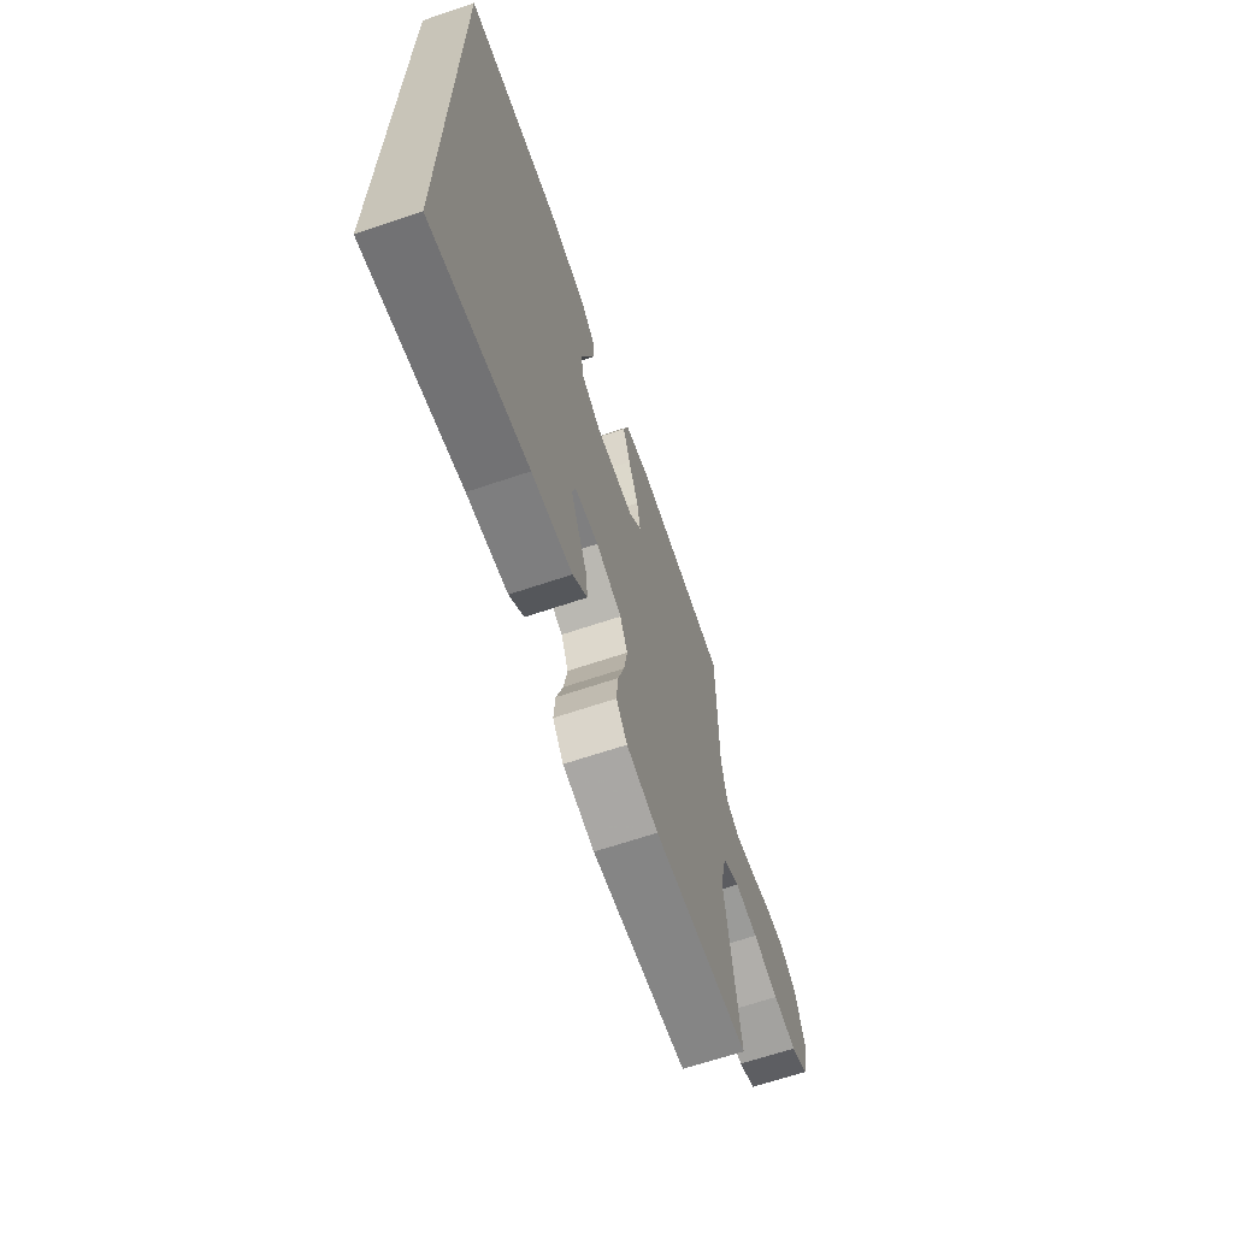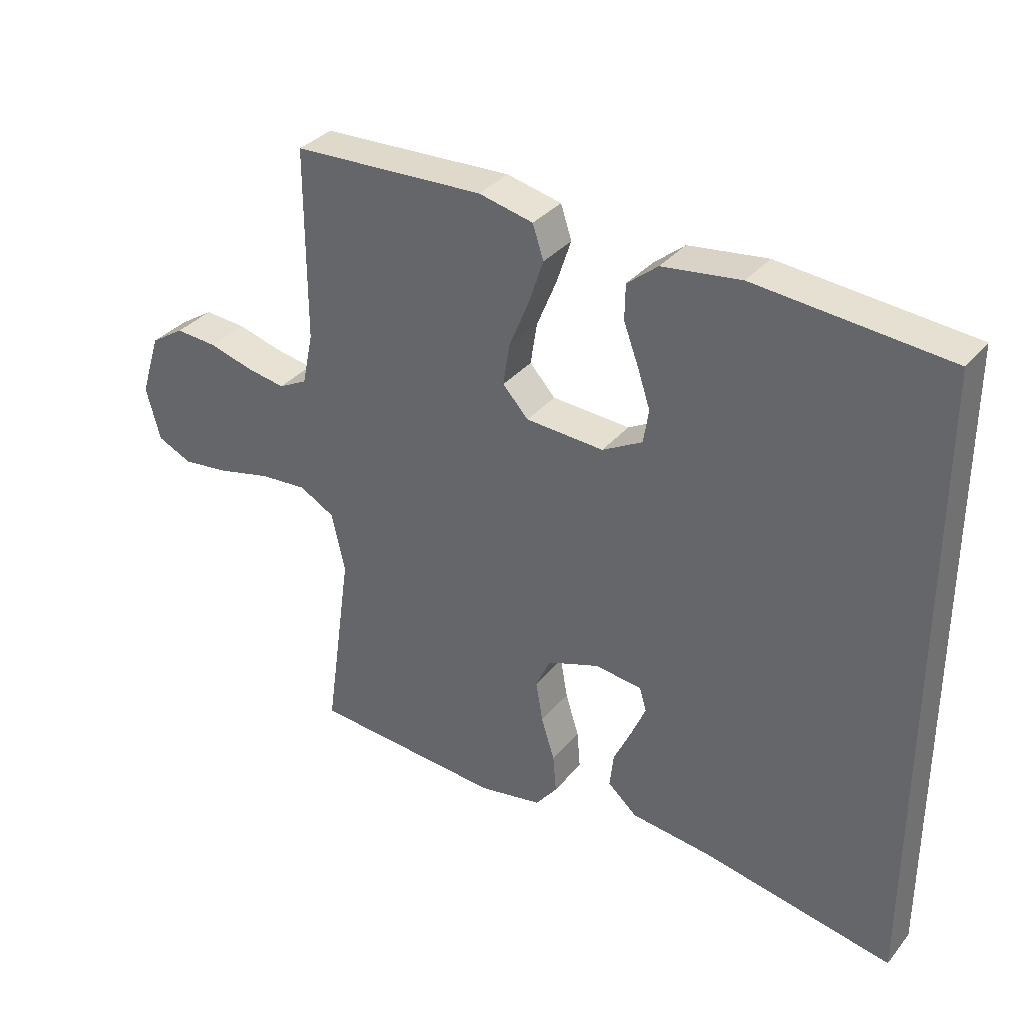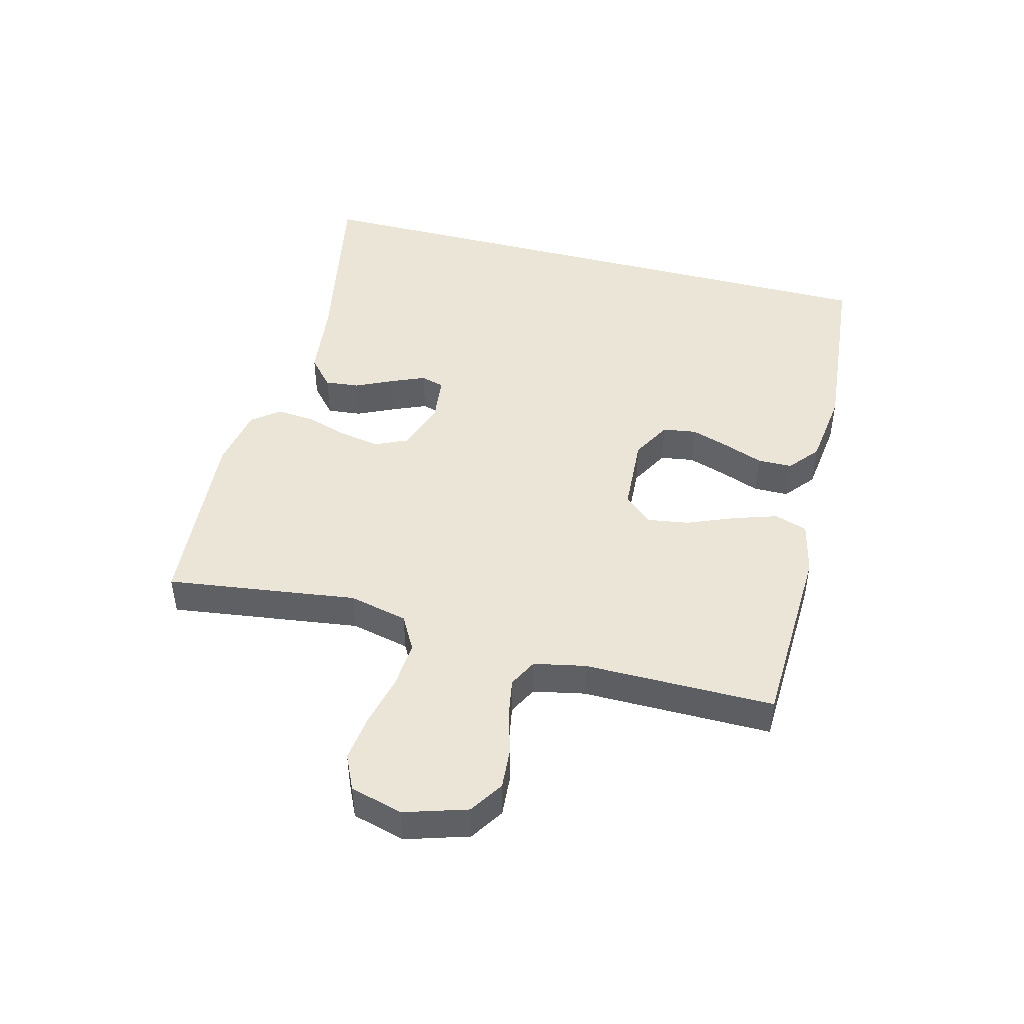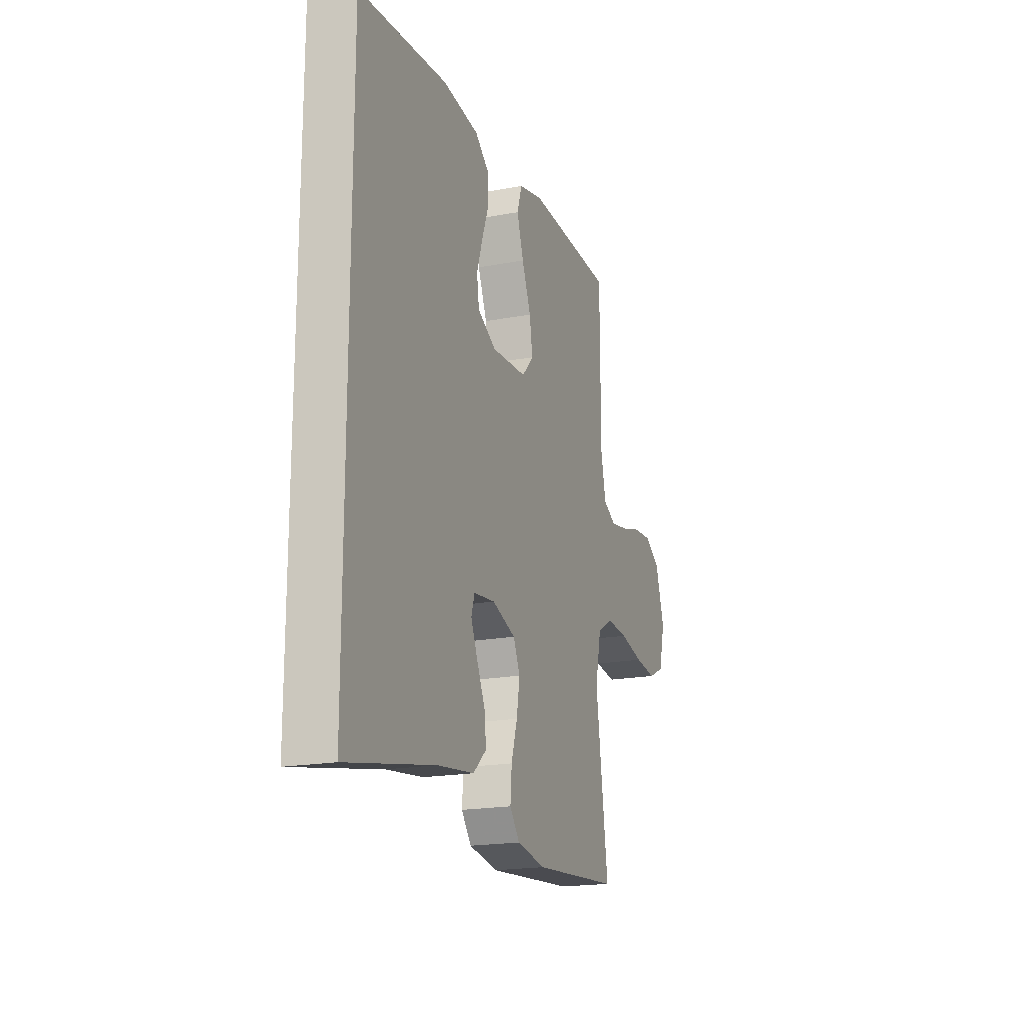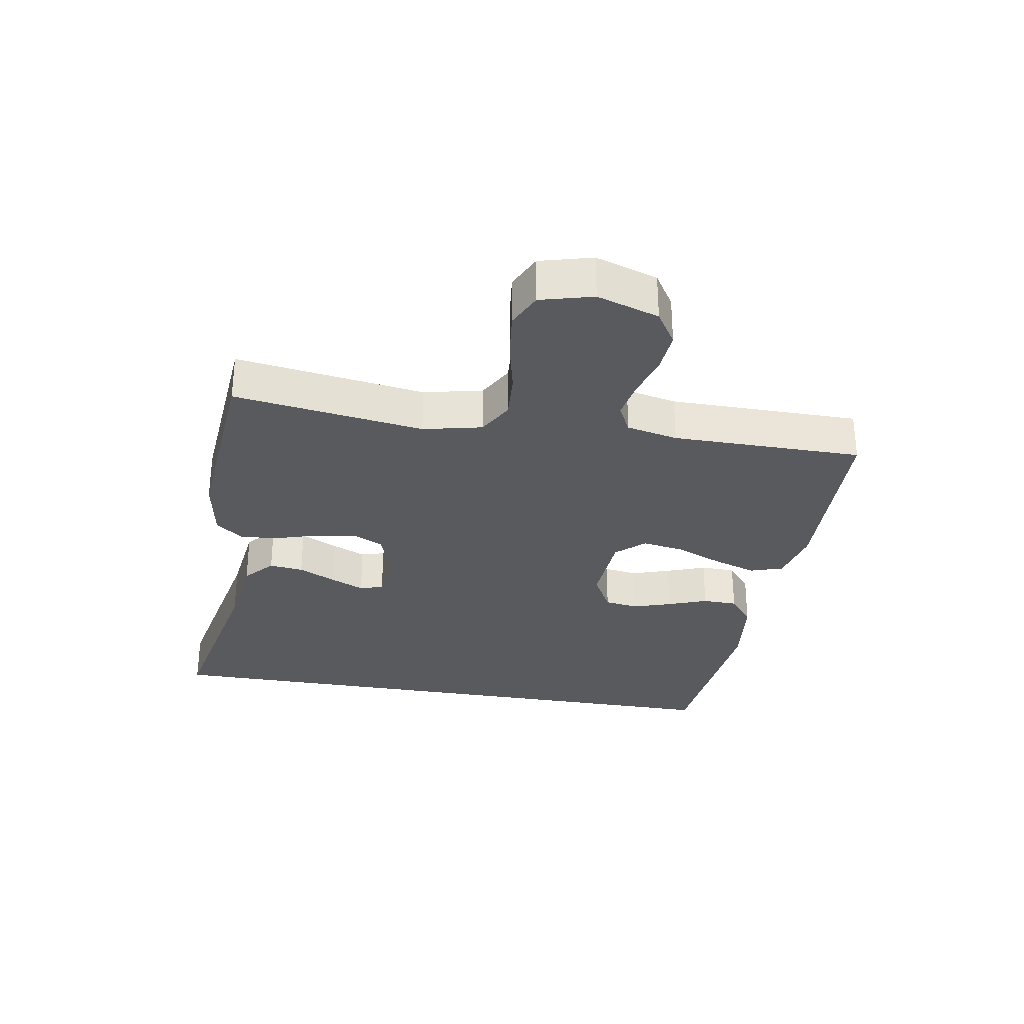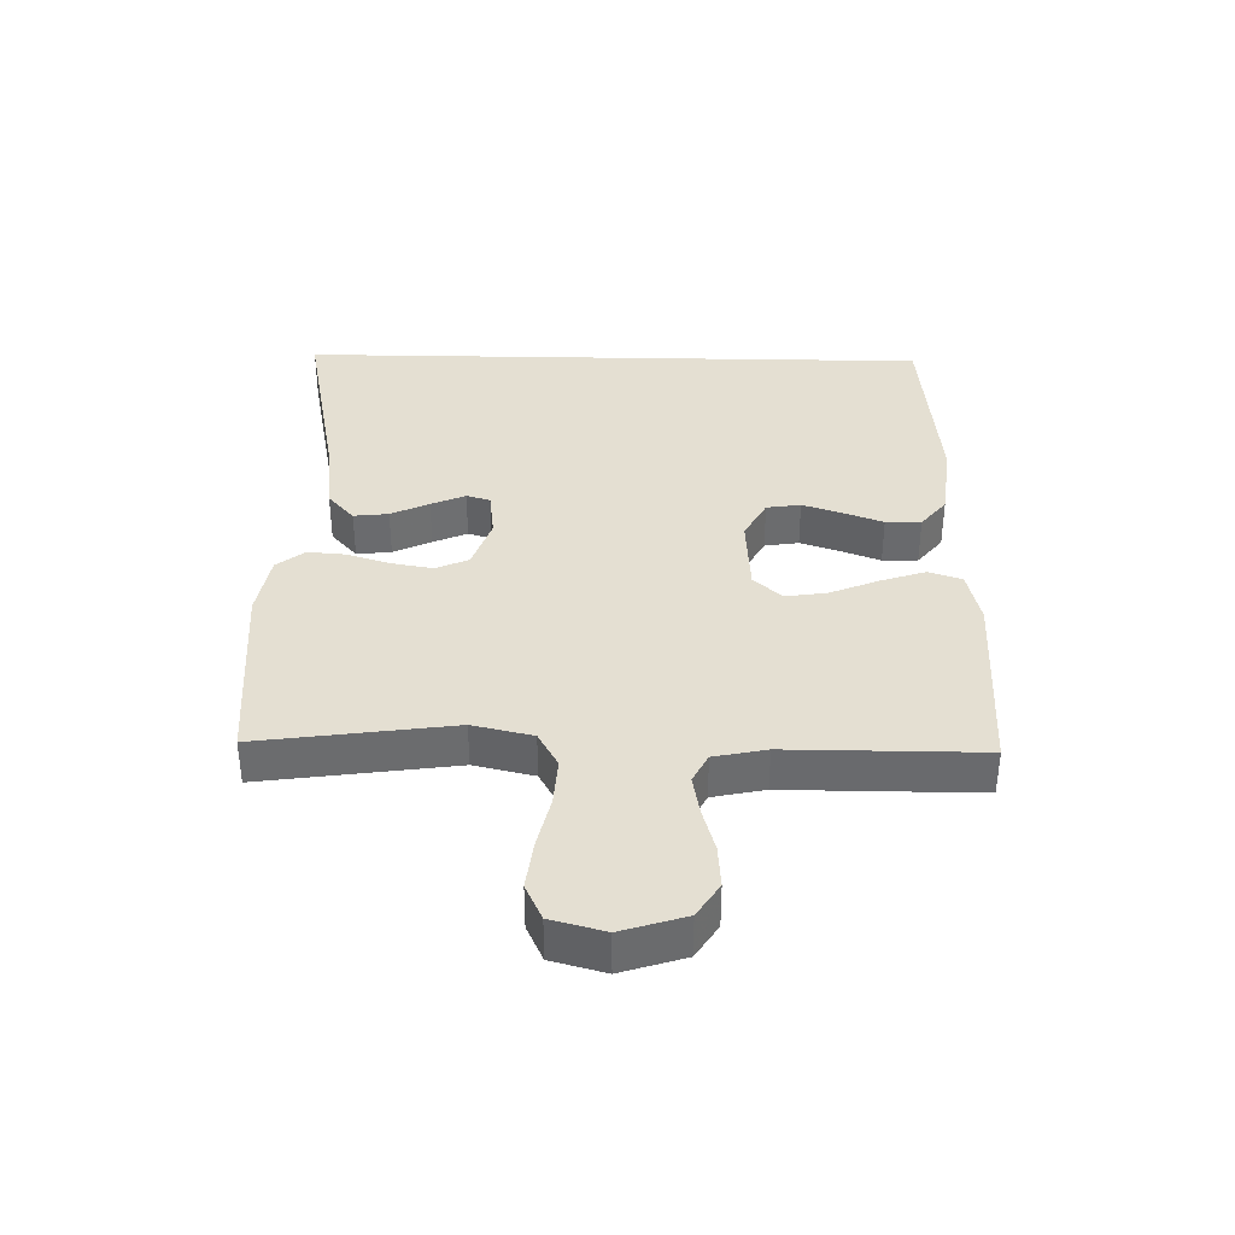
<metadata>
{"format":"obj","ext":"obj","renderer":"f3d","projection":"perspective","resolution":1024,"background":"white","views":[{"elev":-66.1,"azim":108.7,"up":"+Z"},{"elev":33.8,"azim":33.2,"up":"+Z"},{"elev":46.0,"azim":-75.2,"up":"+Y"},{"elev":-19.1,"azim":109.8,"up":"+Z"},{"elev":-30.6,"azim":-99.7,"up":"+Y"},{"elev":36.9,"azim":-88.8,"up":"+Y"}]}
</metadata>
<code>
v -0.5 0.07 -0.5
v -0.458 0.07 -0.2
v -0.479 0.07 -0.107
v -0.534 0.07 -0.076
v -0.608 0.07 -0.081
v -0.69 0.07 -0.1
v -0.764 0.07 -0.109
v -0.819 0.07 -0.083
v -0.841 0.07 0
v -0.81 0.07 0.098
v -0.757 0.07 0.132
v -0.692 0.07 0.127
v -0.623 0.07 0.107
v -0.562 0.07 0.096
v -0.517 0.07 0.119
v -0.5 0.07 0.2
v -0.5 0.07 0.5
v -0.2 0.07 0.51
v -0.115 0.07 0.49
v -0.098 0.07 0.438
v -0.121 0.07 0.369
v -0.152 0.07 0.294
v -0.162 0.07 0.229
v -0.122 0.07 0.185
v 0 0.07 0.177
v 0.063 0.07 0.211
v 0.071 0.07 0.264
v 0.051 0.07 0.325
v 0.028 0.07 0.387
v 0.029 0.07 0.442
v 0.077 0.07 0.481
v 0.2 0.07 0.496
v 0.5 0.07 0.467
v 0.5 0.07 -0.525
v 0.2 0.07 -0.465
v 0.074 0.07 -0.449
v 0.028 0.07 -0.408
v 0.034 0.07 -0.354
v 0.062 0.07 -0.295
v 0.085 0.07 -0.242
v 0.074 0.07 -0.205
v 0 0.07 -0.196
v -0.081 0.07 -0.224
v -0.104 0.07 -0.274
v -0.093 0.07 -0.338
v -0.072 0.07 -0.405
v -0.067 0.07 -0.465
v -0.101 0.07 -0.508
v -0.2 0.07 -0.525
v -0.5 0 -0.5
v -0.458 0 -0.2
v -0.479 0 -0.107
v -0.534 0 -0.076
v -0.608 0 -0.081
v -0.69 0 -0.1
v -0.764 0 -0.109
v -0.819 0 -0.083
v -0.841 0 0
v -0.81 0 0.098
v -0.757 0 0.132
v -0.692 0 0.127
v -0.623 0 0.107
v -0.562 0 0.096
v -0.517 0 0.119
v -0.5 0 0.2
v -0.5 0 0.5
v -0.2 0 0.51
v -0.115 0 0.49
v -0.098 0 0.438
v -0.121 0 0.369
v -0.152 0 0.294
v -0.162 0 0.229
v -0.122 0 0.185
v 0 0 0.177
v 0.063 0 0.211
v 0.071 0 0.264
v 0.051 0 0.325
v 0.028 0 0.387
v 0.029 0 0.442
v 0.077 0 0.481
v 0.2 0 0.496
v 0.5 0 0.467
v 0.5 0 -0.525
v 0.2 0 -0.465
v 0.074 0 -0.449
v 0.028 0 -0.408
v 0.034 0 -0.354
v 0.062 0 -0.295
v 0.085 0 -0.242
v 0.074 0 -0.205
v 0 0 -0.196
v -0.081 0 -0.224
v -0.104 0 -0.274
v -0.093 0 -0.338
v -0.072 0 -0.405
v -0.067 0 -0.465
v -0.101 0 -0.508
v -0.2 0 -0.525
f 48 49 1 2
f 45 46 47 48
f 44 45 48 2
f 43 44 2 3
f 42 43 3 4
f 41 42 4
f 36 37 38 39
f 35 36 39 40
f 34 35 40 41
f 32 33 34 41
f 28 29 30 31
f 27 28 31 32
f 26 27 32 41
f 19 20 21 22
f 17 18 19 22
f 16 17 22 23
f 15 16 23 24
f 10 11 12 13
f 10 13 14
f 9 10 14
f 8 9 14
f 5 6 7 8
f 4 5 8 14
f 25 26 41
f 15 24 25 41
f 4 14 15 41
f 51 50 98 97
f 97 96 95 94
f 51 97 94 93
f 52 51 93 92
f 53 52 92 91
f 53 91 90
f 88 87 86 85
f 89 88 85 84
f 90 89 84 83
f 90 83 82 81
f 80 79 78 77
f 81 80 77 76
f 90 81 76 75
f 71 70 69 68
f 71 68 67 66
f 72 71 66 65
f 73 72 65 64
f 62 61 60 59
f 63 62 59
f 63 59 58
f 63 58 57
f 57 56 55 54
f 63 57 54 53
f 90 75 74
f 90 74 73 64
f 90 64 63 53
f 1 50 51 2
f 2 51 52 3
f 3 52 53 4
f 4 53 54 5
f 5 54 55 6
f 6 55 56 7
f 7 56 57 8
f 8 57 58 9
f 9 58 59 10
f 10 59 60 11
f 11 60 61 12
f 12 61 62 13
f 13 62 63 14
f 14 63 64 15
f 15 64 65 16
f 16 65 66 17
f 17 66 67 18
f 18 67 68 19
f 19 68 69 20
f 20 69 70 21
f 21 70 71 22
f 22 71 72 23
f 23 72 73 24
f 24 73 74 25
f 25 74 75 26
f 26 75 76 27
f 27 76 77 28
f 28 77 78 29
f 29 78 79 30
f 30 79 80 31
f 31 80 81 32
f 32 81 82 33
f 33 82 83 34
f 34 83 84 35
f 35 84 85 36
f 36 85 86 37
f 37 86 87 38
f 38 87 88 39
f 39 88 89 40
f 40 89 90 41
f 41 90 91 42
f 42 91 92 43
f 43 92 93 44
f 44 93 94 45
f 45 94 95 46
f 46 95 96 47
f 47 96 97 48
f 48 97 98 49
f 49 98 50 1

</code>
